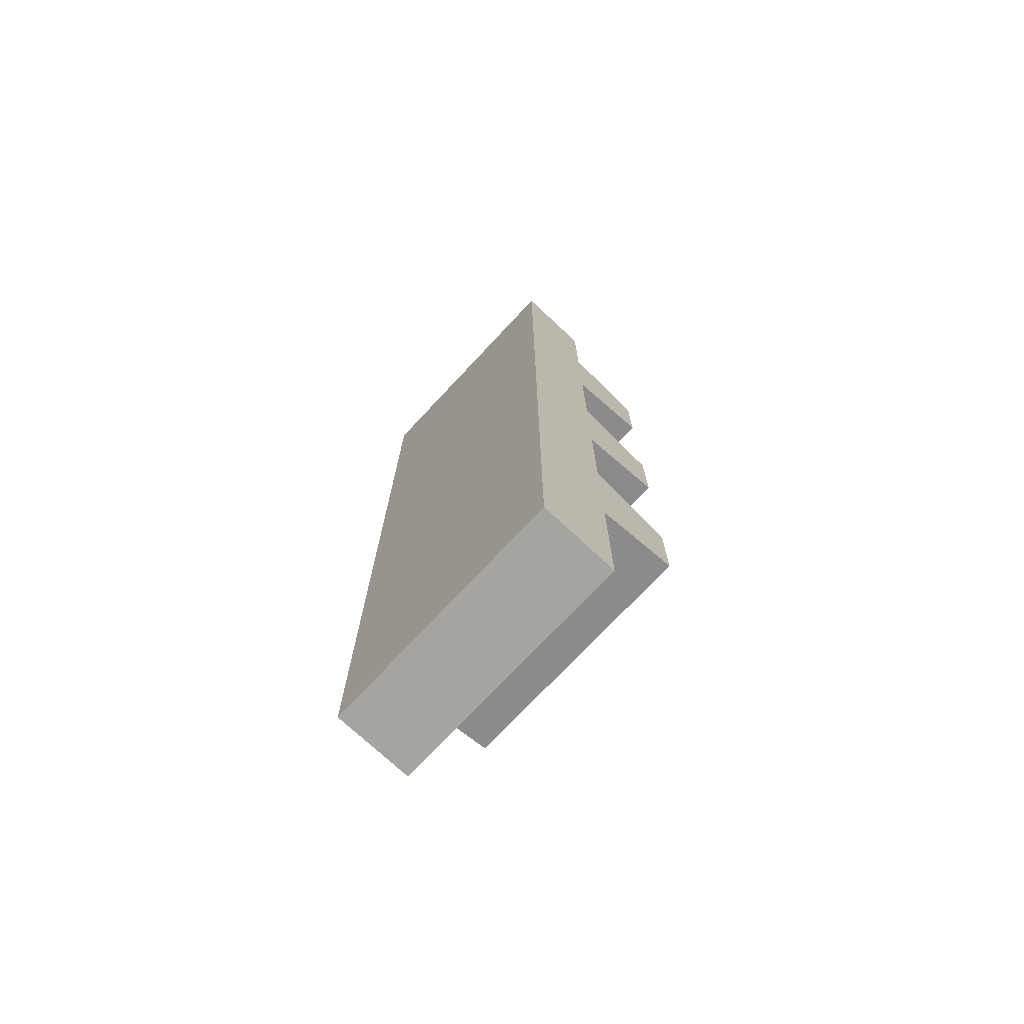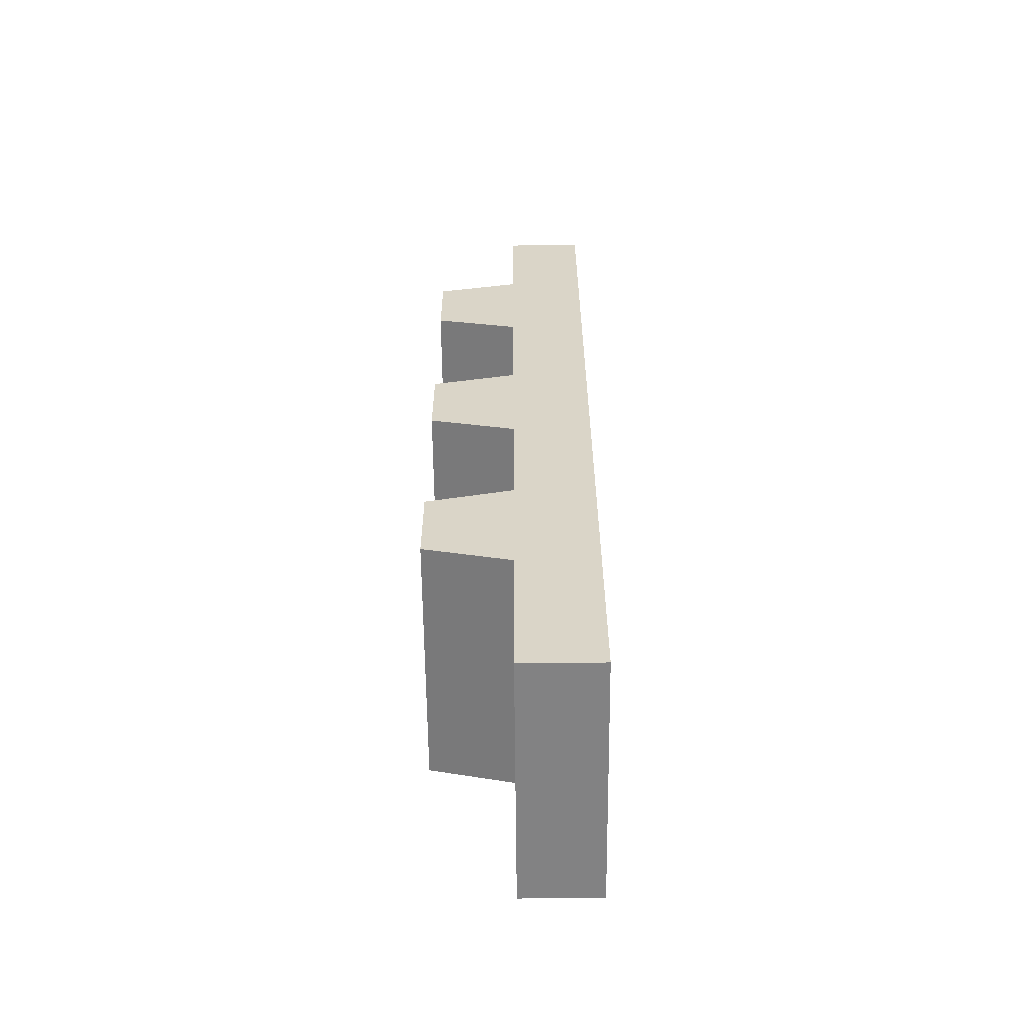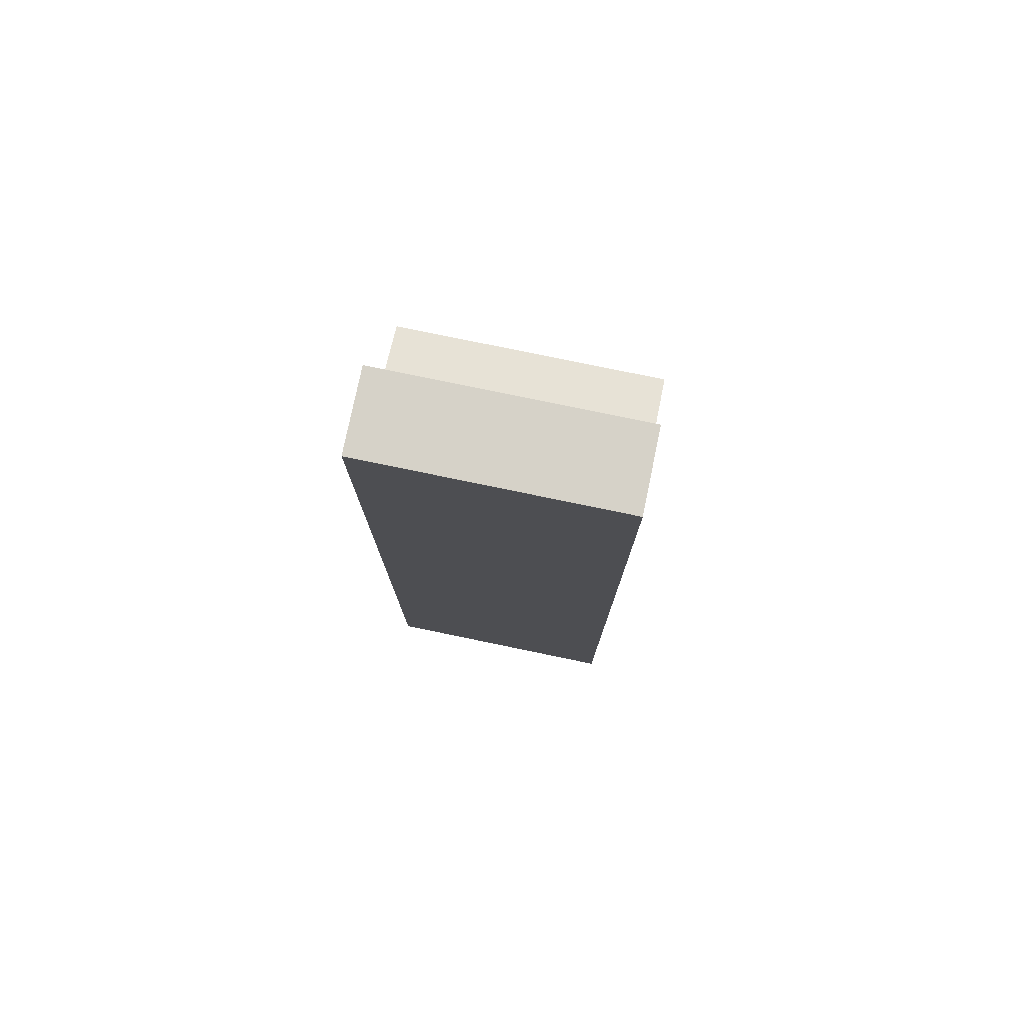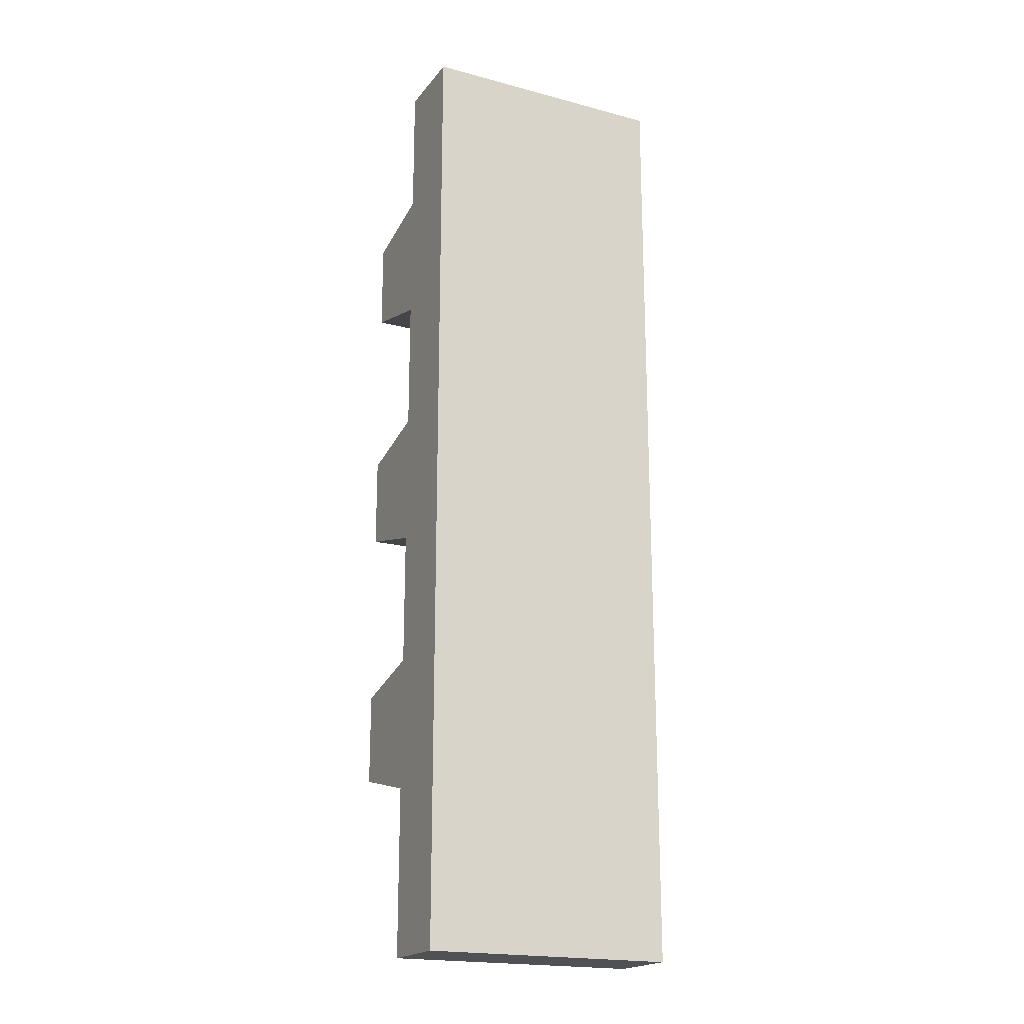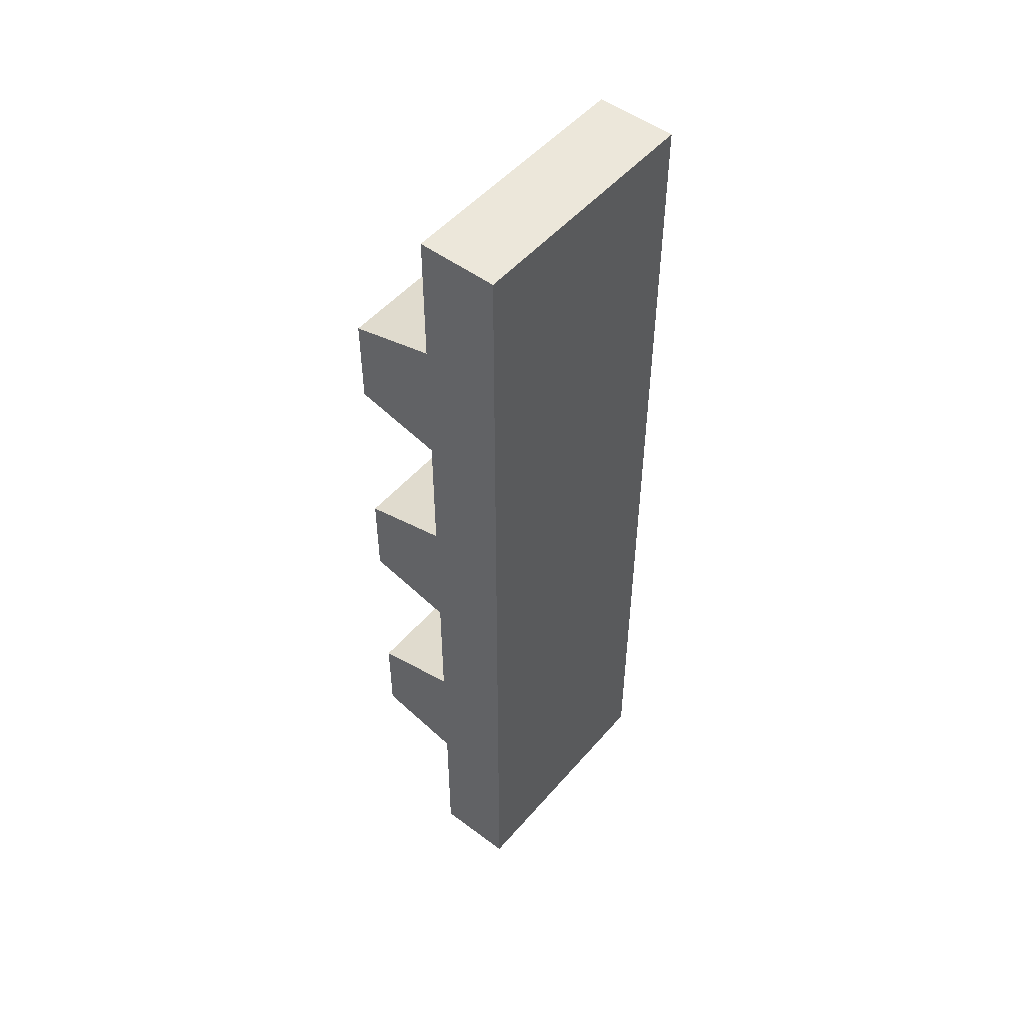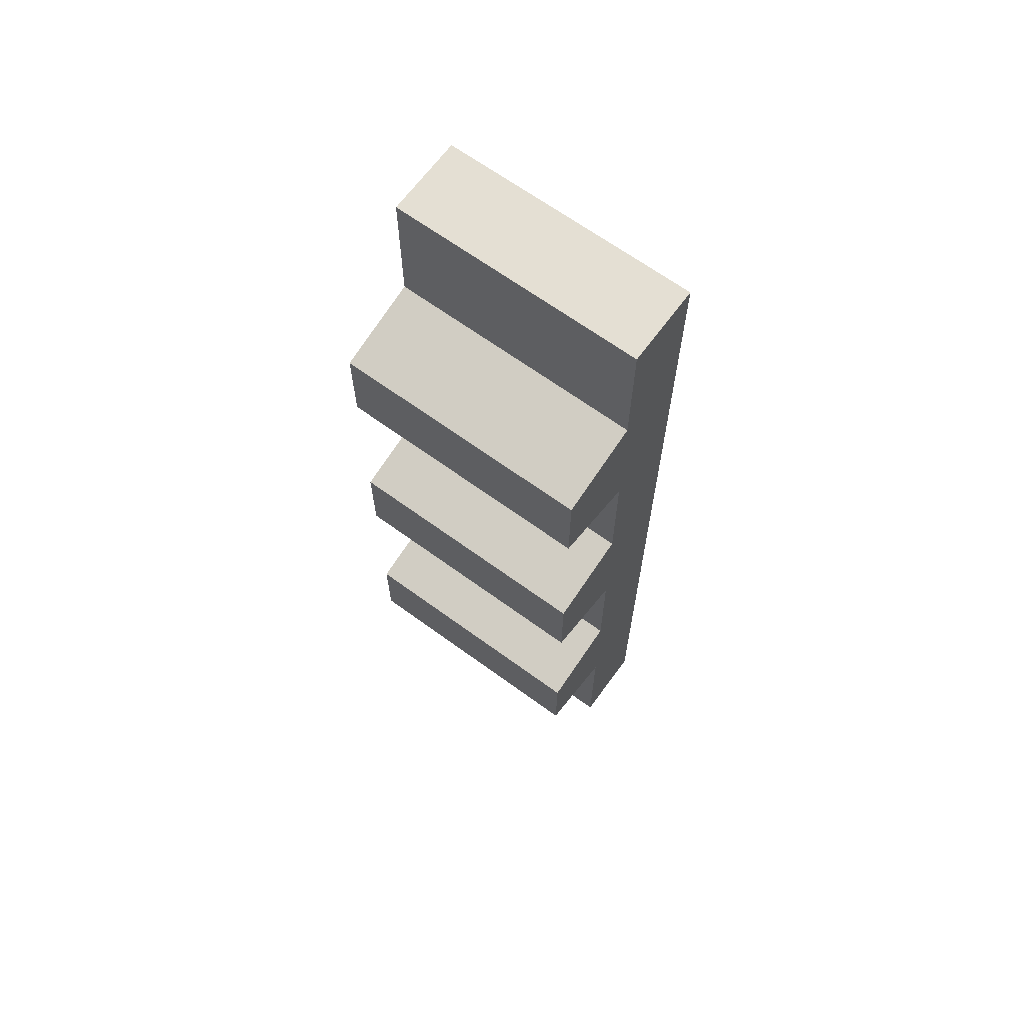
<metadata>
{"format":"obj","ext":"obj","renderer":"f3d","projection":"perspective","resolution":1024,"background":"white","views":[{"elev":-73.3,"azim":46.9,"up":"+Z"},{"elev":-60.8,"azim":-89.4,"up":"+Z"},{"elev":78.0,"azim":11.7,"up":"+Z"},{"elev":-19.6,"azim":-26.3,"up":"+Z"},{"elev":50.7,"azim":-50.8,"up":"+Z"},{"elev":66.4,"azim":-143.8,"up":"+Z"}]}
</metadata>
<code>
v -1.108 0 -4.225
v 1.108 0 -4.225
v -1.108 0 4.225
v 1.108 0 4.225
v -1.108 0.6989 4.225
v 1.108 0.6989 4.225
v 1.108 0.6989 -4.225
v -1.108 0.6989 -4.225
v 1.108 0.6989 -2.768
v -1.108 0.6989 -2.768
v -1.108 0 -2.185
v 1.108 0 -2.185
v 1.108 0.6989 -1.602
v -1.108 0.6989 -1.602
v 1.108 0.6989 -0.437
v -1.108 0.6989 -0.437
v -1.108 0 0.1457
v 1.108 0 0.1457
v 1.108 0.6989 0.7284
v -1.108 0.6989 0.7284
v 1.108 0.6989 1.894
v -1.108 0.6989 1.894
v -1.108 0 2.477
v 1.108 0 2.477
v 1.108 0.6989 3.059
v -1.108 0.6989 3.059
v 1.108 1.45 -1.792
v -1.108 1.45 -1.792
v 1.108 1.45 -2.579
v -1.108 1.45 -2.579
v 1.108 1.45 0.5392
v -1.108 1.45 0.5392
v 1.108 1.45 -0.2479
v -1.108 1.45 -0.2479
v 1.108 1.45 2.87
v -1.108 1.45 2.87
v 1.108 1.45 2.083
v -1.108 1.45 2.083
f 3 4 6 5
f 5 6 25 26
f 23 24 4 3
f 4 24 25 6
f 23 3 5 26
f 10 9 7 8
f 1 11 10 8
f 1 2 12 11
f 9 12 2 7
f 28 27 29 30
f 11 14 10
f 13 12 9
f 16 15 13 14
f 11 17 16 14
f 11 12 18 17
f 15 18 12 13
f 32 31 33 34
f 17 20 16
f 19 18 15
f 22 21 19 20
f 17 23 22 20
f 17 18 24 23
f 21 24 18 19
f 36 35 37 38
f 23 26 22
f 25 24 21
f 14 13 27 28
f 13 9 29 27
f 9 10 30 29
f 10 14 28 30
f 20 19 31 32
f 19 15 33 31
f 15 16 34 33
f 16 20 32 34
f 26 25 35 36
f 25 21 37 35
f 21 22 38 37
f 22 26 36 38
f 2 1 8 7

</code>
